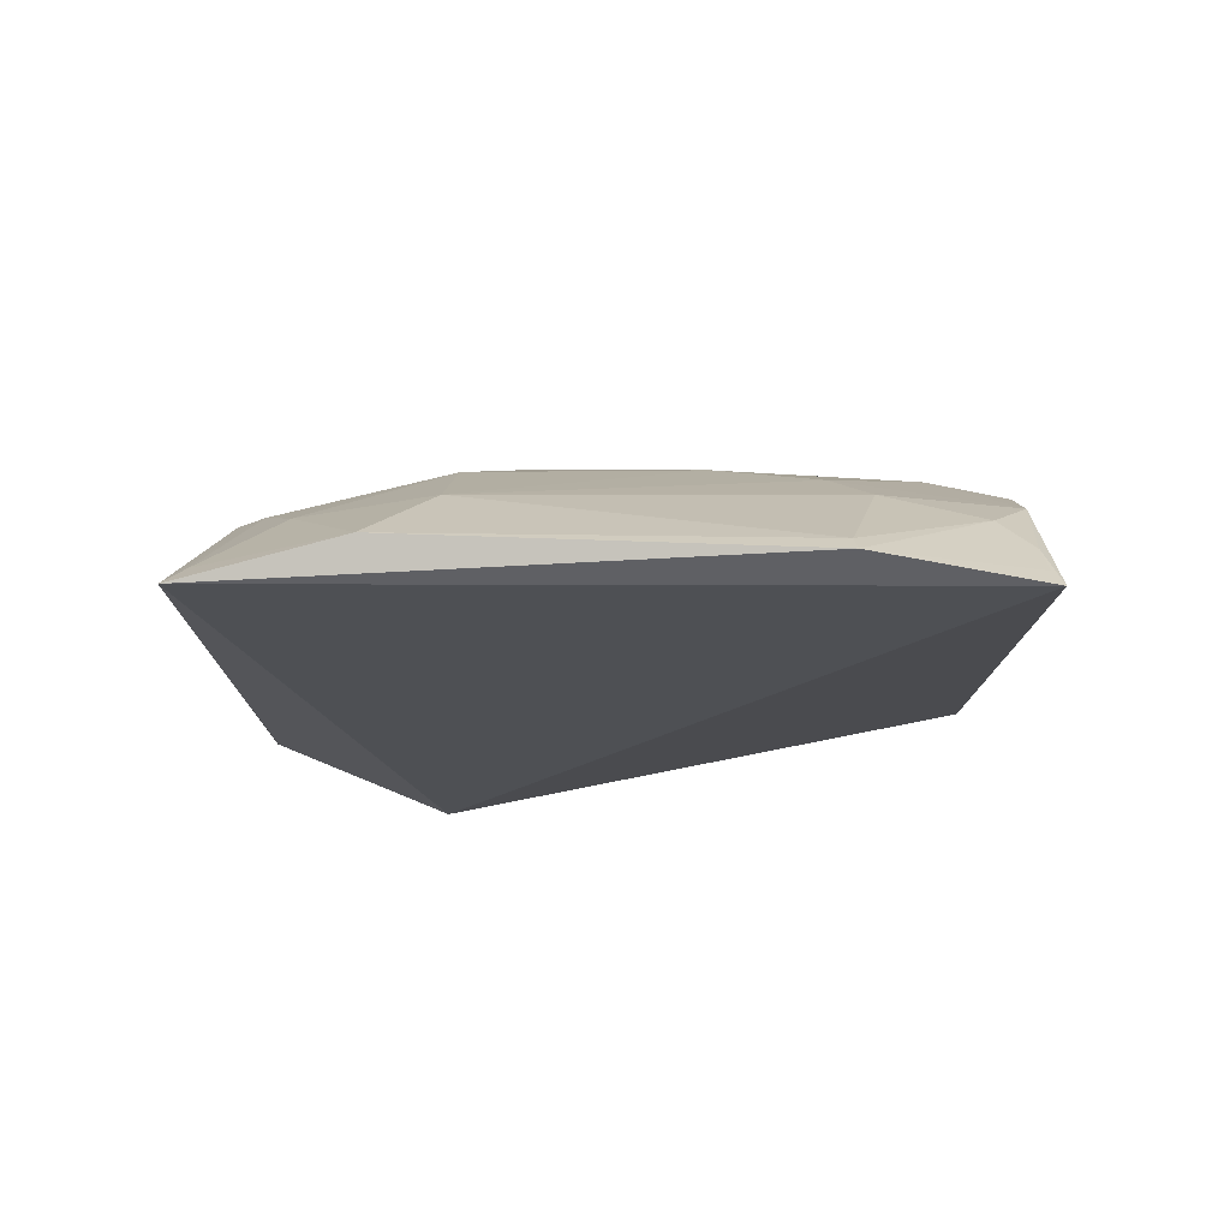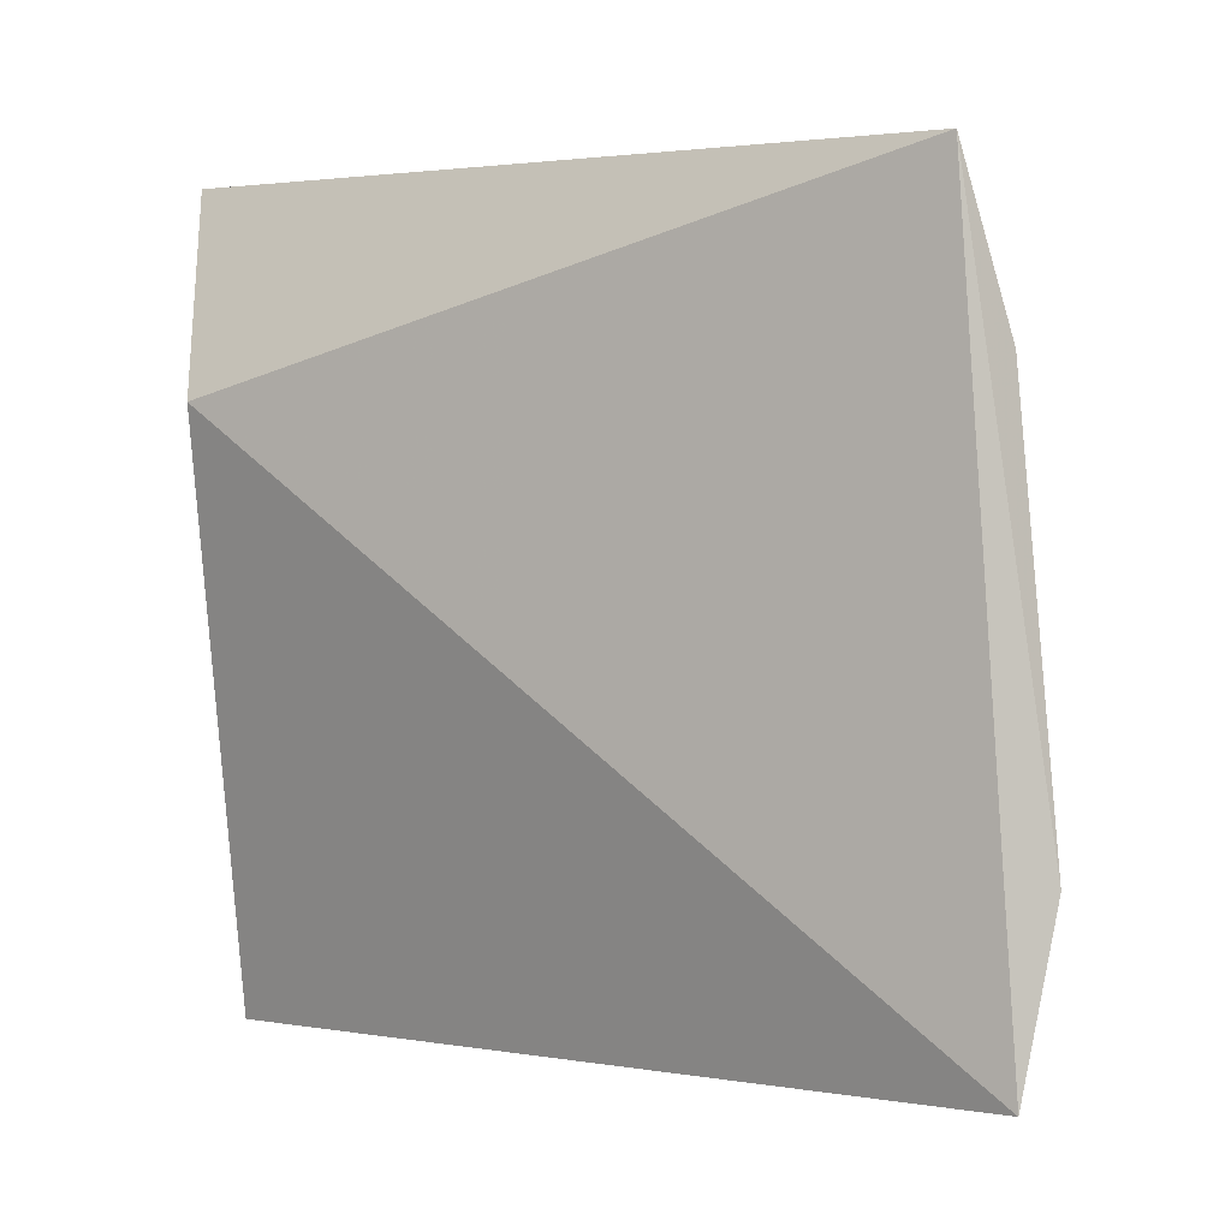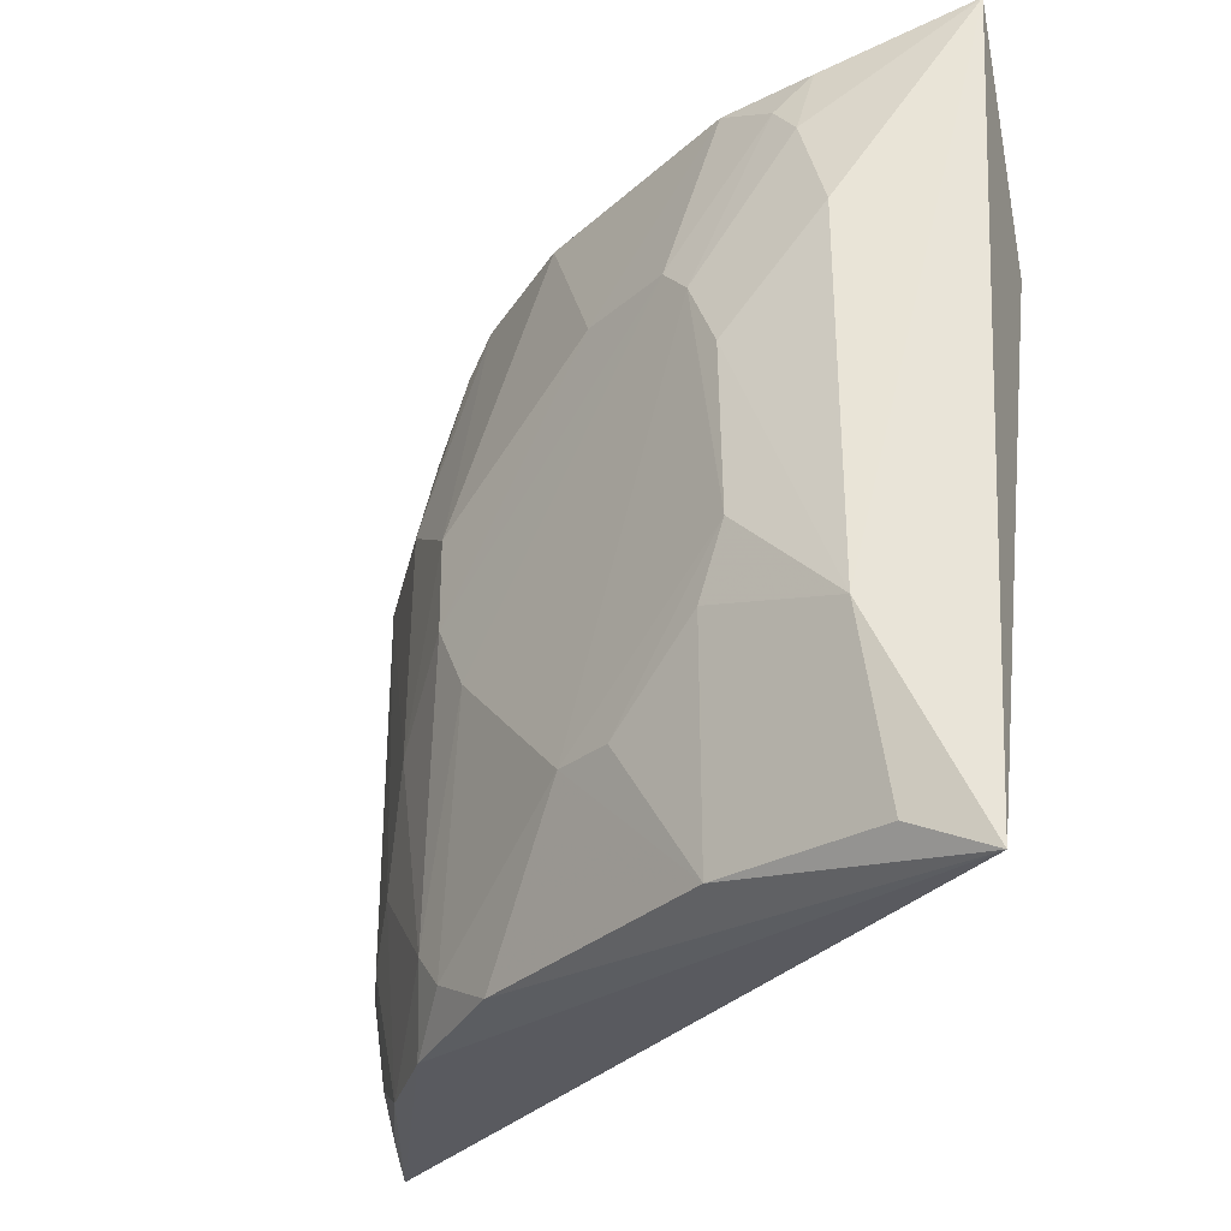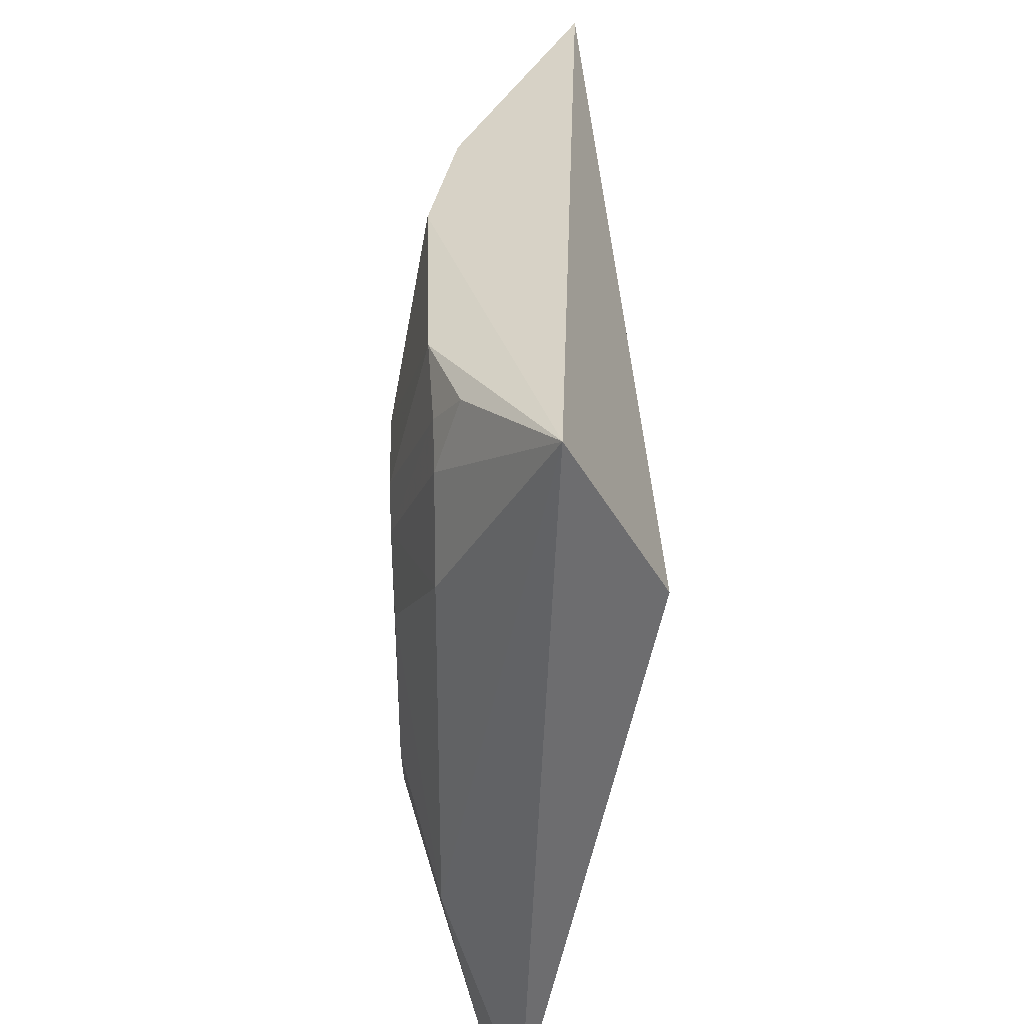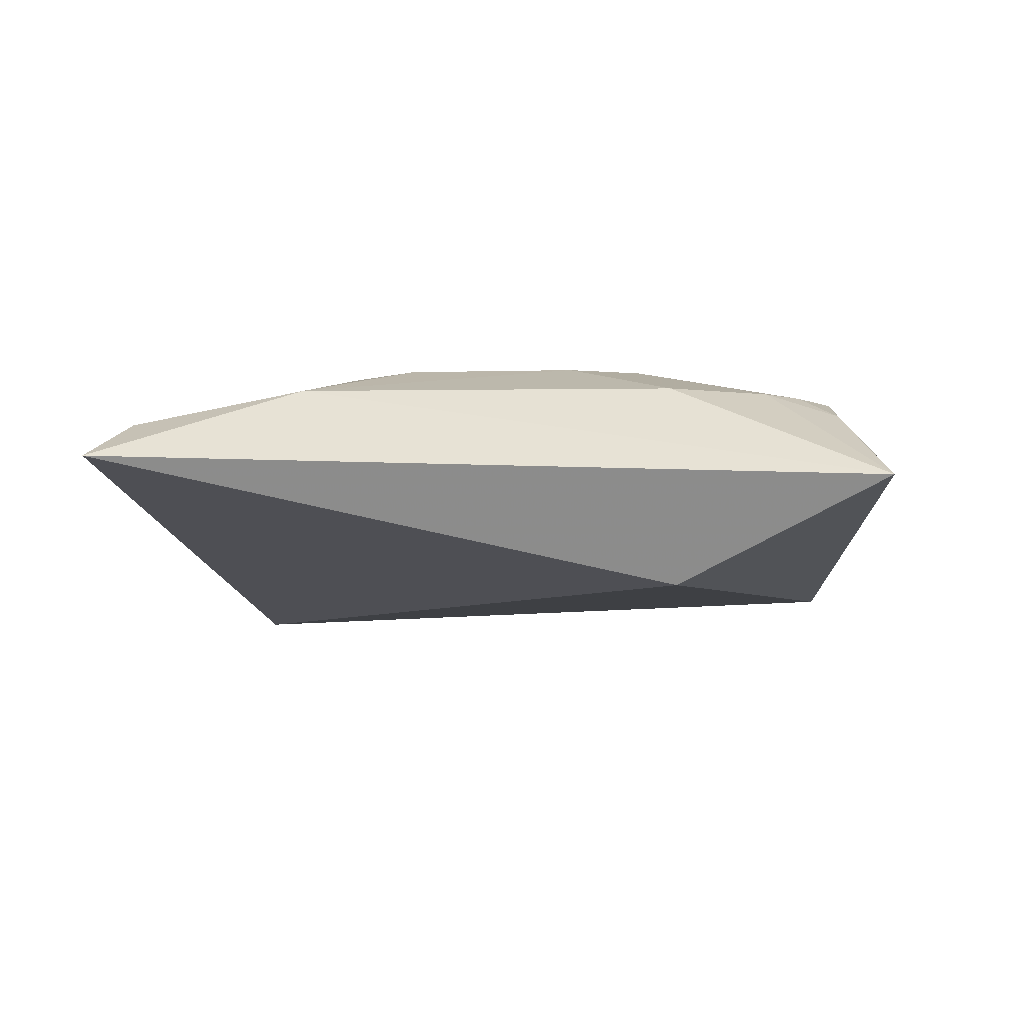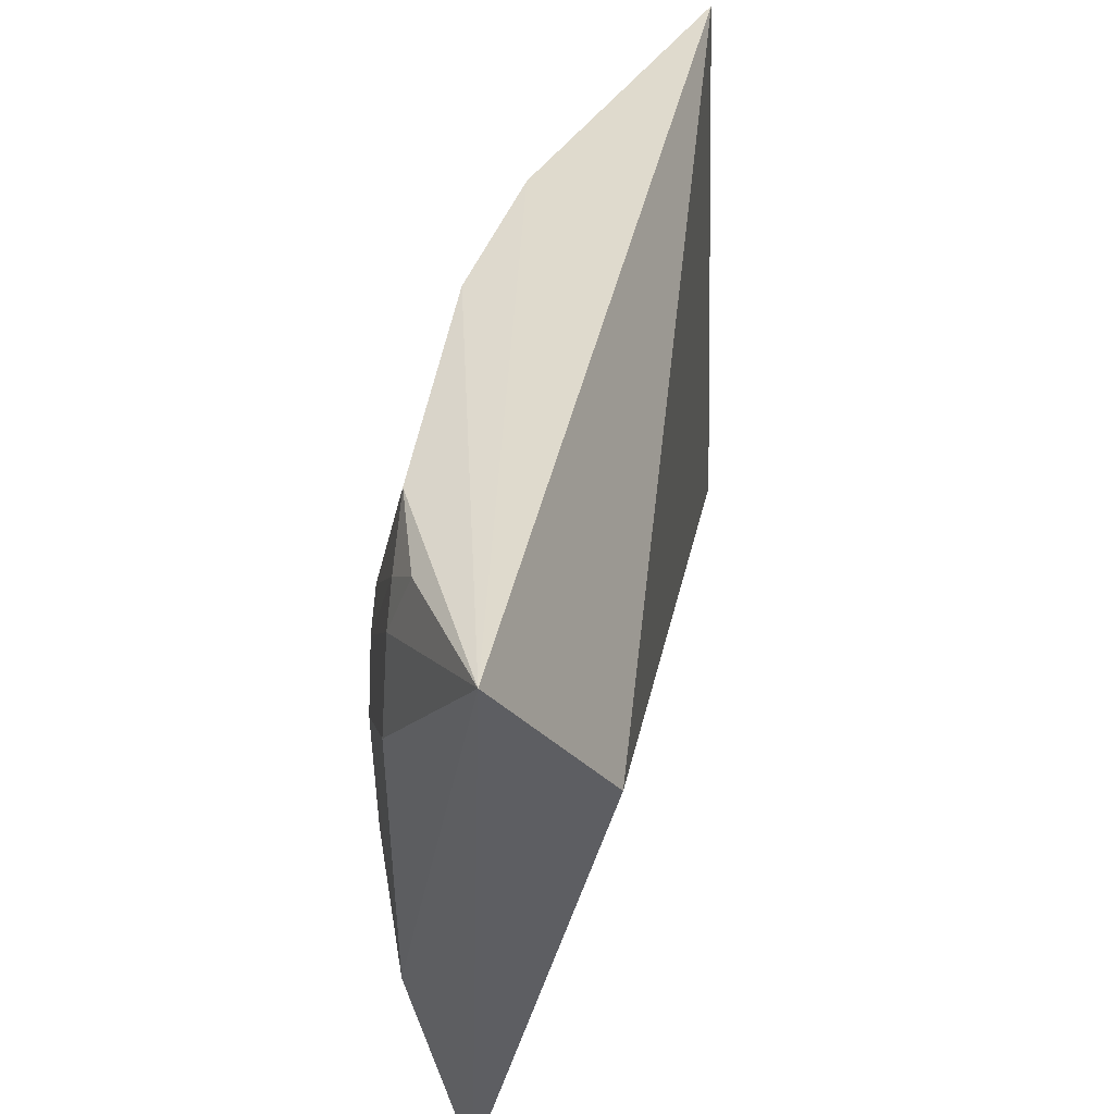
<metadata>
{"format":"obj","ext":"obj","renderer":"f3d","projection":"perspective","resolution":1024,"background":"white","views":[{"elev":-16.5,"azim":90.2,"up":"+Y"},{"elev":1.9,"azim":34.1,"up":"+Z"},{"elev":-31.4,"azim":-129.2,"up":"+Z"},{"elev":35.7,"azim":-92.2,"up":"+Z"},{"elev":-6.8,"azim":-86.0,"up":"+Y"},{"elev":50.0,"azim":-80.2,"up":"+Z"}]}
</metadata>
<code>
v 0.1831 0.2612 0.08997
v 0.2122 0.2511 -0.2323
v 0.0648 0.3478 -0.08162
v -0.1081 0.3307 0.06302
v -0.1437 0.2446 0.007576
v 0.01951 0.3313 0.07819
v 0.1642 0.3019 -0.01021
v -0.1745 0.2872 0.09677
v -0.164 0.3 -0.2456
v -0.06669 0.3485 0.005631
v 0.2218 0.2617 -0.1594
v 0.09483 0.3164 0.06574
v -0.08117 0.3319 0.07854
v 0.07882 0.3177 0.07952
v 0.05078 0.3327 -0.2302
v -0.1349 0.3312 0.005712
v 0.06554 0.3475 -0.04091
v 0.198 0.2758 0.0177
v 0.1359 0.3175 -0.1564
v -0.12 0.3205 0.07911
v -0.02379 0.3482 0.006713
v 0.1091 0.3189 -0.2319
v -0.03426 0.3471 -0.1712
v -0.1361 0.3319 -0.1556
v -0.07982 0.3485 -0.008392
v 0.1068 0.3315 -0.01268
v 0.2146 0.2679 -0.1581
v 0.1344 0.3026 0.0497
v -0.1203 0.3307 0.04779
v 0.09194 0.3323 -0.1999
v -0.06451 0.3326 -0.2294
v -0.09399 0.3478 -0.03944
v -0.007799 0.3476 -0.1701
v 0.1081 0.3318 -0.1124
v 0.1652 0.3013 -0.1718
v 0.1769 0.2871 -0.2138
v 0.1718 0.2707 0.08174
v 0.07923 0.3326 -0.2152
v -0.08038 0.3468 -0.1393
v -0.1369 0.3173 -0.2308
v 0.04899 0.3478 -0.1116
v 0.1481 0.3015 -0.2308
v 0.2044 0.2591 -0.2285
v -0.09535 0.3475 -0.1117
v 0.1901 0.2718 -0.2273
f 5 2 1
f 8 5 1
f 9 2 5
f 9 5 8
f 11 1 2
f 13 8 6
f 13 10 4
f 14 8 1
f 14 6 8
f 14 1 12
f 17 6 14
f 18 1 11
f 20 13 4
f 20 8 13
f 21 13 6
f 21 10 13
f 21 6 17
f 21 17 3
f 21 3 10
f 22 2 9
f 22 9 15
f 24 9 8
f 24 8 16
f 25 4 10
f 26 17 14
f 26 14 12
f 27 18 11
f 27 7 18
f 28 18 7
f 28 26 12
f 28 7 26
f 29 16 8
f 29 8 20
f 29 20 4
f 29 25 16
f 29 4 25
f 31 15 9
f 32 24 16
f 32 16 25
f 33 25 10
f 33 31 23
f 33 15 31
f 34 26 7
f 34 7 19
f 34 3 17
f 34 17 26
f 34 30 3
f 34 19 30
f 35 19 7
f 35 7 27
f 36 27 11
f 36 35 27
f 37 28 12
f 37 12 1
f 37 1 18
f 37 18 28
f 38 30 22
f 38 22 15
f 38 15 33
f 39 23 31
f 40 31 9
f 40 9 24
f 40 39 31
f 40 24 39
f 41 33 10
f 41 10 3
f 41 38 33
f 41 3 30
f 41 30 38
f 42 30 19
f 42 19 35
f 42 22 30
f 42 35 36
f 42 2 22
f 43 36 11
f 43 11 2
f 44 39 24
f 44 24 32
f 44 32 25
f 44 25 33
f 44 33 23
f 44 23 39
f 45 42 36
f 45 36 43
f 45 43 2
f 45 2 42

</code>
